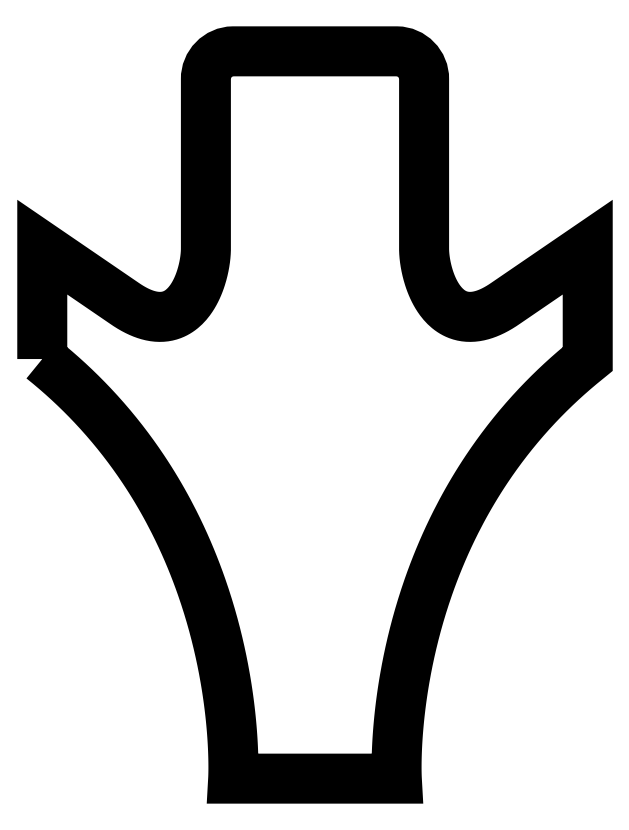
<metadata>
{"format":"dxf","ext":"dxf","renderer":"ezdxf+matplotlib","layout":"modelspace","background":"white","min_lineweight":24,"dpi":150}
</metadata>
<code>
0
SECTION
2
ENTITIES
0
LWPOLYLINE
8
0
90
259
70
0
43
0
10
5
20
74.23
10
6.133
20
73.31
10
7.238
20
72.37
10
8.316
20
71.43
10
9.367
20
70.47
10
10.39
20
69.51
10
11.39
20
68.54
10
12.37
20
67.56
10
13.31
20
66.57
10
14.37
20
65.43
10
15.39
20
64.28
10
16.38
20
63.13
10
17.33
20
61.96
10
18.26
20
60.79
10
19.16
20
59.62
10
20.03
20
58.43
10
20.86
20
57.25
10
21.67
20
56.06
10
22.25
20
55.19
10
22.8
20
54.32
10
23.34
20
53.45
10
23.87
20
52.58
10
24.38
20
51.71
10
24.88
20
50.84
10
25.37
20
49.97
10
25.84
20
49.09
10
26.75
20
47.35
10
27.34
20
46.15
10
27.92
20
44.94
10
28.47
20
43.74
10
28.99
20
42.54
10
29.49
20
41.35
10
29.97
20
40.16
10
30.43
20
38.98
10
30.87
20
37.81
10
31.28
20
36.65
10
31.83
20
35.05
10
32.33
20
33.46
10
32.8
20
31.9
10
33.23
20
30.36
10
33.63
20
28.84
10
34
20
27.36
10
34.33
20
25.9
10
34.64
20
24.48
10
34.91
20
23.08
10
35.2
20
21.48
10
35.33
20
20.7
10
35.46
20
19.93
10
35.57
20
19.18
10
35.68
20
18.44
10
35.78
20
17.71
10
35.87
20
17.01
10
35.95
20
16.31
10
36.03
20
15.64
10
36.11
20
14.87
10
36.18
20
14.13
10
36.24
20
13.41
10
36.3
20
12.71
10
36.35
20
12.04
10
36.39
20
11.4
10
36.43
20
10.78
10
36.46
20
10.2
10
36.48
20
9.634
10
36.5
20
9.017
10
36.52
20
8.44
10
36.53
20
7.904
10
36.54
20
7.41
10
36.54
20
6.958
10
36.54
20
6.551
10
36.53
20
6.188
10
36.53
20
5.872
10
36.52
20
5.602
10
36.52
20
5.477
10
36.52
20
5.366
10
36.51
20
5.27
10
36.51
20
5.188
10
36.51
20
5.12
10
36.5
20
5.067
10
36.5
20
5.029
10
36.5
20
5.006
10
36.5
20
4.998
10
63.5
20
4.998
10
63.5
20
5.006
10
63.5
20
5.029
10
63.5
20
5.067
10
63.49
20
5.12
10
63.49
20
5.188
10
63.49
20
5.27
10
63.48
20
5.366
10
63.48
20
5.477
10
63.48
20
5.602
10
63.47
20
5.872
10
63.47
20
6.188
10
63.46
20
6.551
10
63.46
20
6.958
10
63.46
20
7.41
10
63.47
20
7.904
10
63.48
20
8.44
10
63.5
20
9.017
10
63.52
20
9.634
10
63.54
20
10.2
10
63.57
20
10.78
10
63.61
20
11.4
10
63.65
20
12.04
10
63.7
20
12.71
10
63.76
20
13.41
10
63.82
20
14.13
10
63.89
20
14.87
10
63.97
20
15.64
10
64.05
20
16.31
10
64.13
20
17.01
10
64.22
20
17.71
10
64.32
20
18.44
10
64.43
20
19.18
10
64.54
20
19.93
10
64.67
20
20.7
10
64.8
20
21.48
10
65.09
20
23.08
10
65.36
20
24.48
10
65.67
20
25.9
10
66
20
27.36
10
66.37
20
28.84
10
66.77
20
30.36
10
67.2
20
31.9
10
67.67
20
33.46
10
68.17
20
35.05
10
68.72
20
36.65
10
69.13
20
37.81
10
69.57
20
38.98
10
70.03
20
40.16
10
70.51
20
41.35
10
71.01
20
42.54
10
71.53
20
43.74
10
72.08
20
44.94
10
72.66
20
46.15
10
73.25
20
47.35
10
74.16
20
49.09
10
74.63
20
49.97
10
75.12
20
50.84
10
75.62
20
51.71
10
76.13
20
52.58
10
76.66
20
53.45
10
77.2
20
54.32
10
77.75
20
55.19
10
78.33
20
56.06
10
79.14
20
57.25
10
79.97
20
58.43
10
80.84
20
59.62
10
81.74
20
60.79
10
82.67
20
61.96
10
83.62
20
63.13
10
84.61
20
64.28
10
85.63
20
65.43
10
86.69
20
66.57
10
87.63
20
67.56
10
88.61
20
68.54
10
89.61
20
69.51
10
90.63
20
70.47
10
91.68
20
71.43
10
92.76
20
72.37
10
93.87
20
73.31
10
95
20
74.23
10
95
20
92.69
10
81.5
20
83.46
10
80.96
20
83.1
10
80.43
20
82.77
10
79.92
20
82.47
10
79.42
20
82.21
10
78.93
20
81.98
10
78.45
20
81.78
10
77.99
20
81.61
10
77.54
20
81.47
10
77.04
20
81.35
10
76.55
20
81.26
10
76.08
20
81.2
10
75.63
20
81.18
10
75.19
20
81.2
10
74.77
20
81.24
10
74.36
20
81.31
10
73.96
20
81.42
10
73.58
20
81.54
10
73.29
20
81.67
10
73.01
20
81.8
10
72.73
20
81.96
10
72.46
20
82.12
10
72.21
20
82.3
10
71.96
20
82.5
10
71.48
20
82.92
10
71.04
20
83.39
10
70.64
20
83.9
10
70.37
20
84.28
10
70.13
20
84.67
10
69.89
20
85.07
10
69.68
20
85.49
10
69.47
20
85.91
10
69.28
20
86.34
10
69.11
20
86.78
10
68.95
20
87.22
10
68.8
20
87.67
10
68.61
20
88.29
10
68.46
20
88.9
10
68.32
20
89.51
10
68.21
20
90.1
10
68.13
20
90.67
10
68.06
20
91.22
10
68.02
20
91.75
10
68
20
92.24
10
68
20
92.69
10
68
20
120.4
42
0.4141
10
63.5
20
125
10
36.5
20
125
42
0.4141
10
32
20
120.4
10
32
20
92.69
10
32
20
92.24
10
31.98
20
91.75
10
31.94
20
91.22
10
31.87
20
90.67
10
31.79
20
90.1
10
31.68
20
89.51
10
31.54
20
88.9
10
31.39
20
88.29
10
31.2
20
87.67
10
31.05
20
87.22
10
30.89
20
86.78
10
30.72
20
86.34
10
30.53
20
85.91
10
30.32
20
85.49
10
30.11
20
85.07
10
29.87
20
84.67
10
29.63
20
84.28
10
29.36
20
83.9
10
28.96
20
83.39
10
28.52
20
82.92
10
28.04
20
82.5
10
27.79
20
82.3
10
27.54
20
82.12
10
27.27
20
81.96
10
26.99
20
81.8
10
26.71
20
81.67
10
26.42
20
81.54
10
26.04
20
81.42
10
25.64
20
81.31
10
25.23
20
81.24
10
24.81
20
81.2
10
24.37
20
81.18
10
23.92
20
81.2
10
23.45
20
81.26
10
22.96
20
81.35
10
22.46
20
81.47
10
22.01
20
81.61
10
21.55
20
81.78
10
21.07
20
81.98
10
20.58
20
82.21
10
20.08
20
82.47
10
19.57
20
82.77
10
19.04
20
83.1
10
18.5
20
83.46
10
5
20
92.69
10
5
20
74.23
0
ENDSEC
0
EOF

</code>
